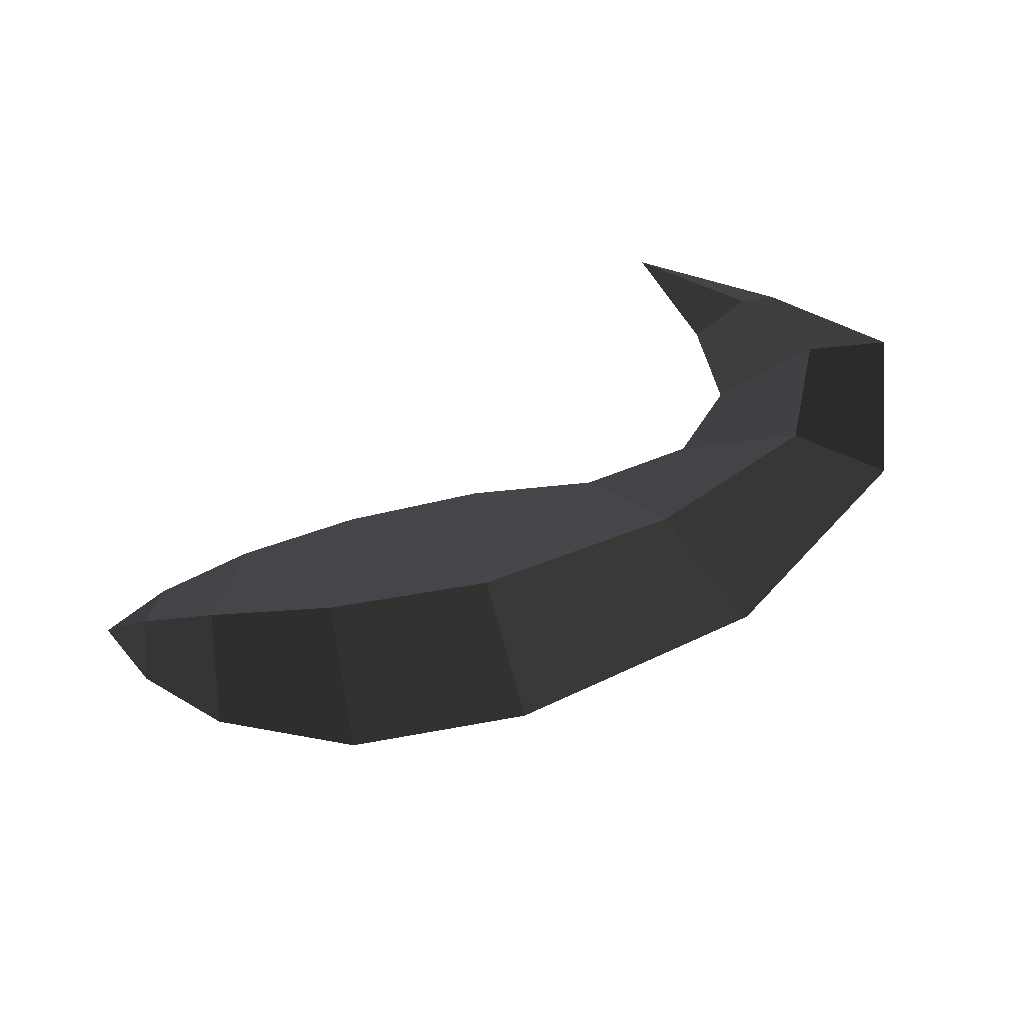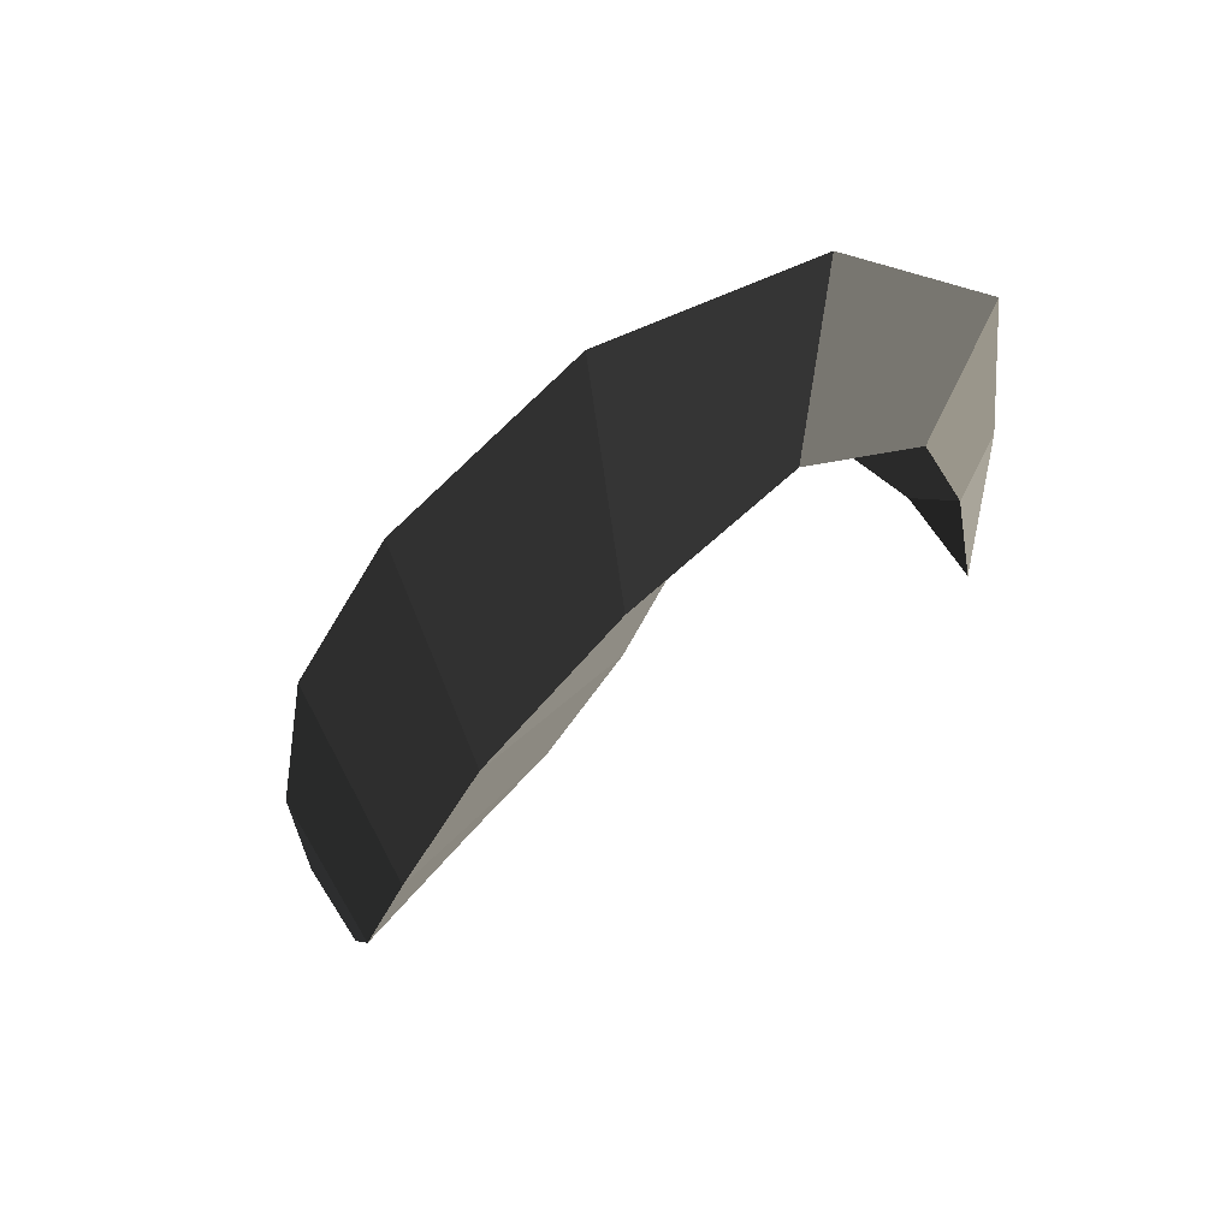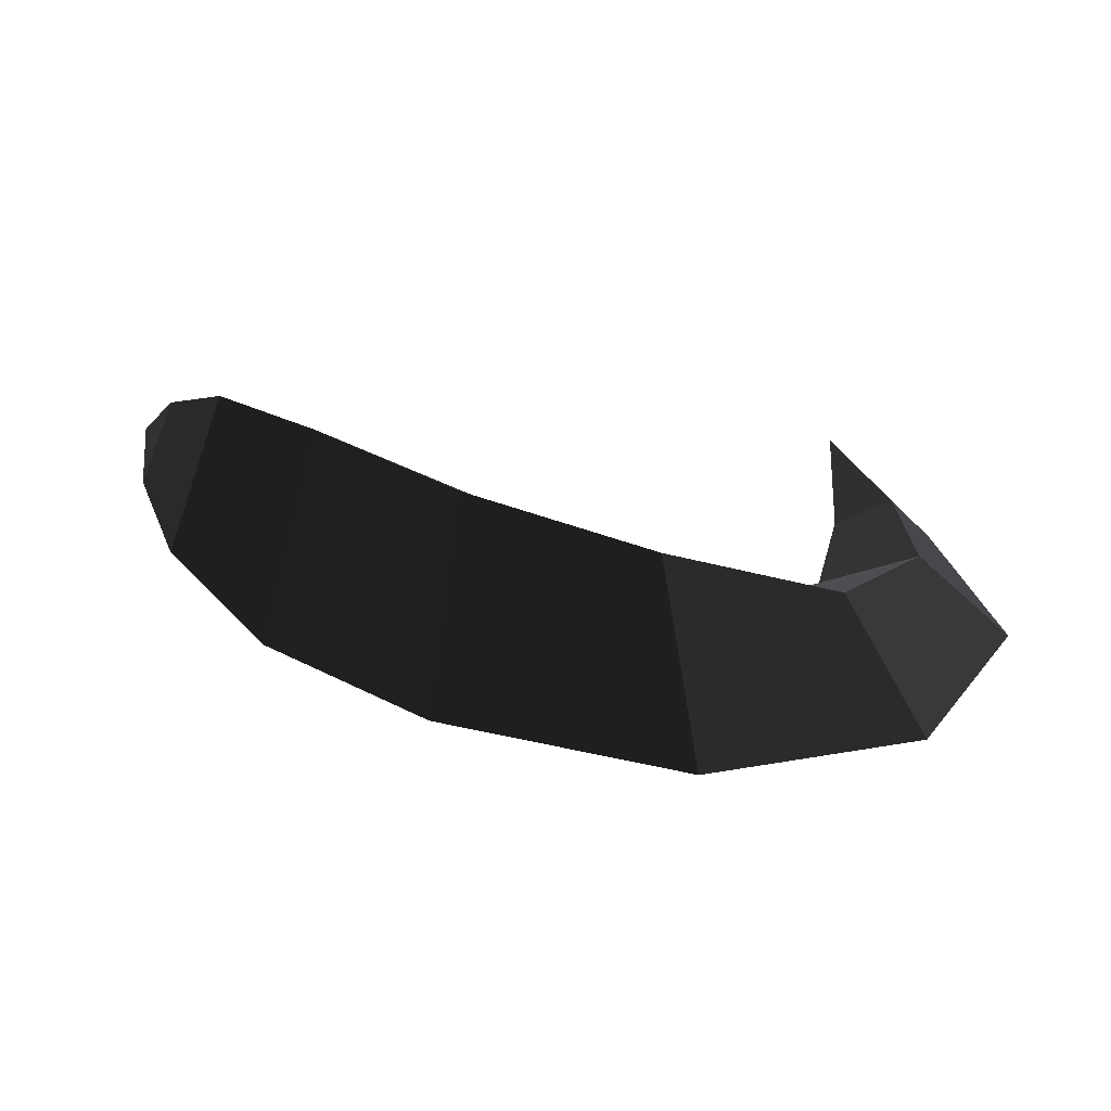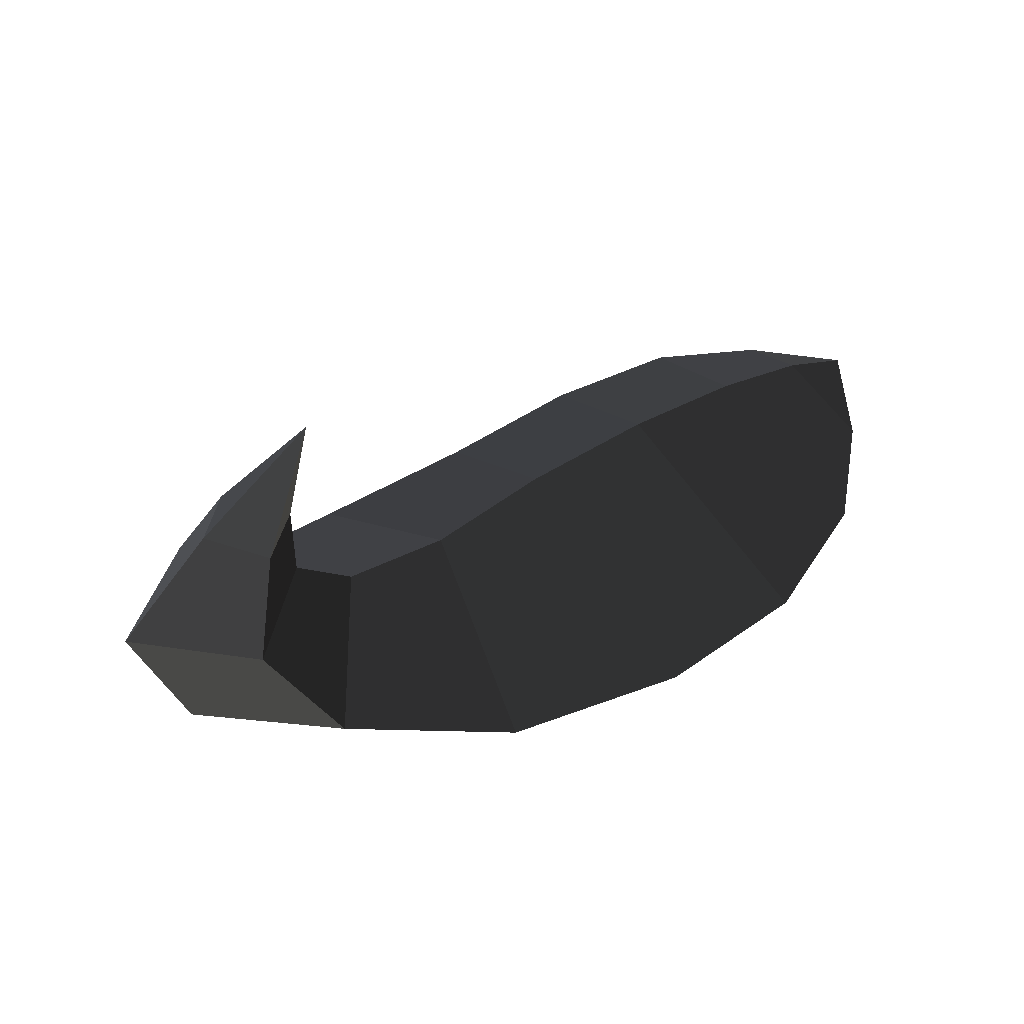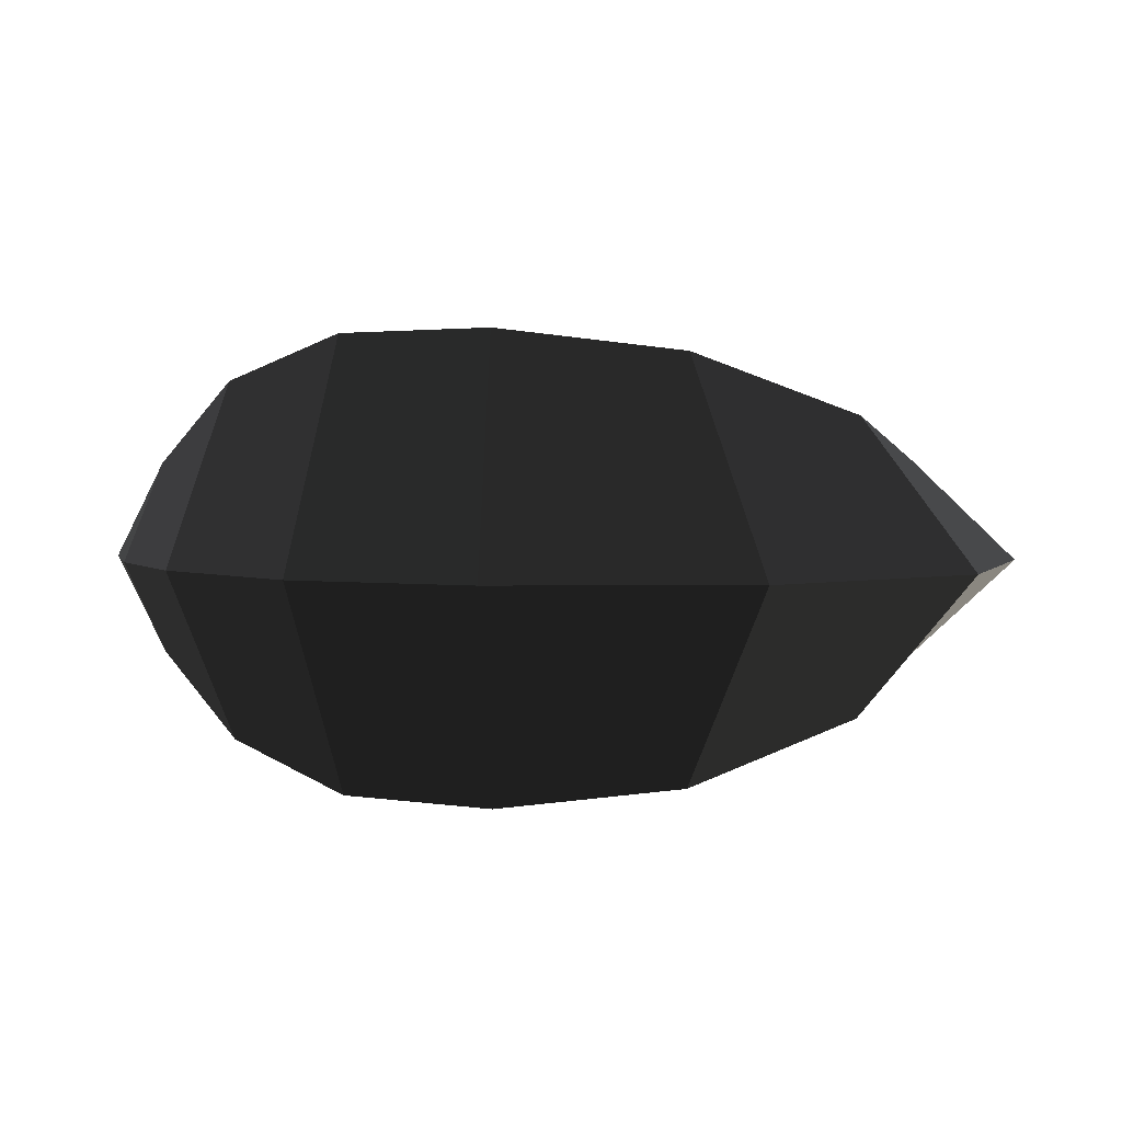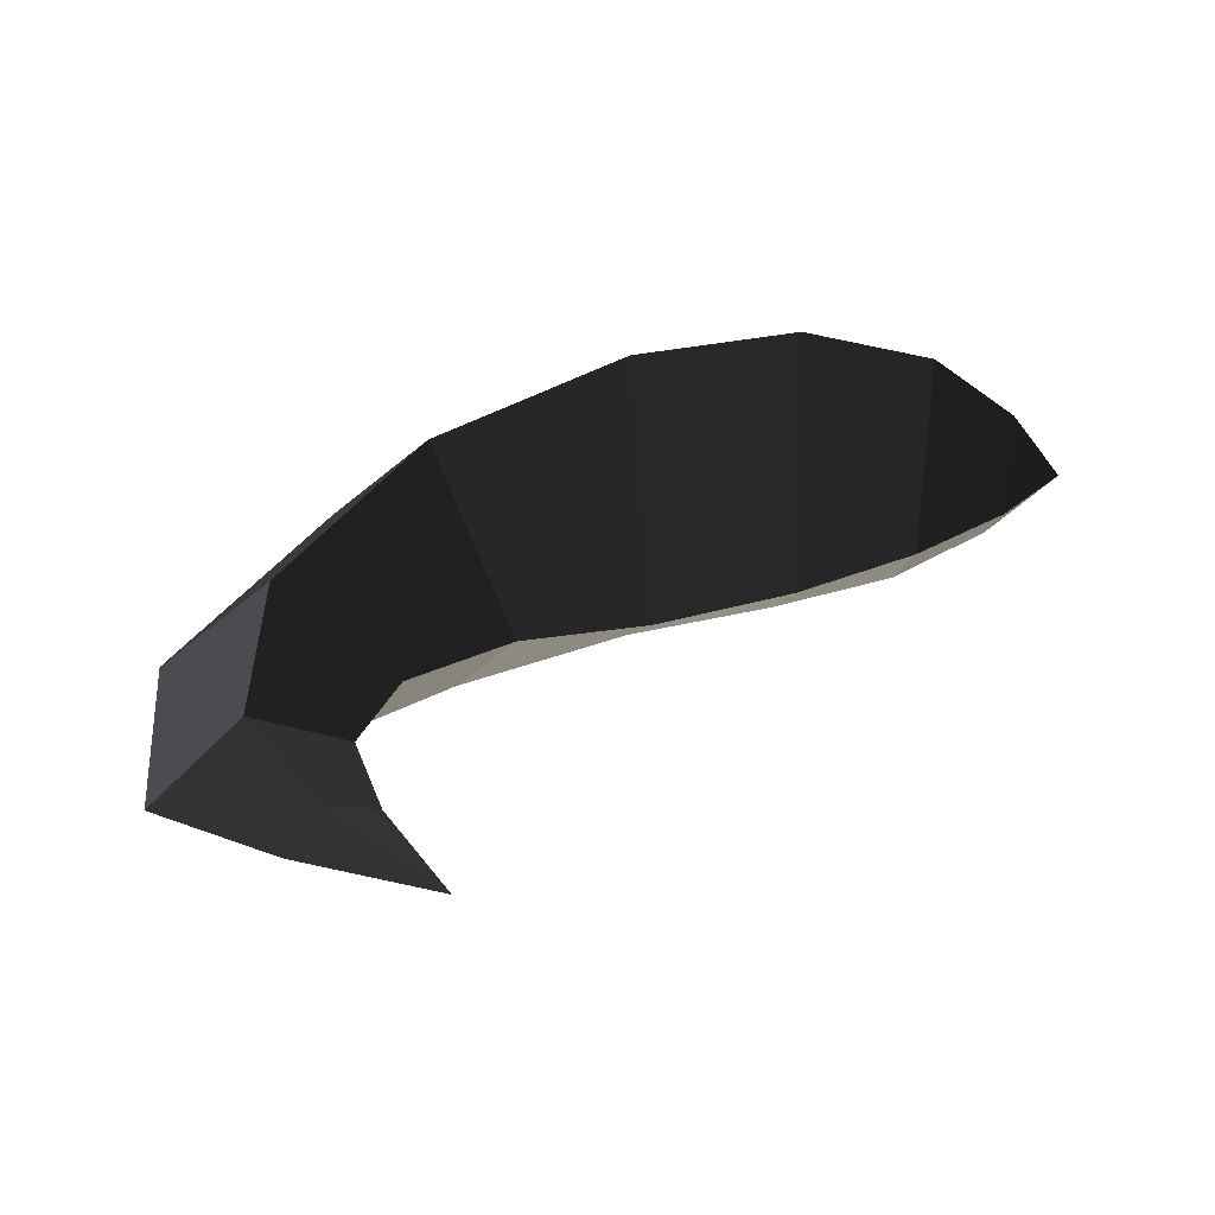
<metadata>
{"format":"obj","ext":"obj","renderer":"f3d","projection":"perspective","resolution":1024,"background":"white","views":[{"elev":79.9,"azim":-21.2,"up":"+Z"},{"elev":-53.3,"azim":49.7,"up":"+Z"},{"elev":58.5,"azim":15.4,"up":"+Z"},{"elev":39.5,"azim":148.3,"up":"+Y"},{"elev":6.1,"azim":2.1,"up":"+Z"},{"elev":57.9,"azim":156.3,"up":"+Z"}]}
</metadata>
<code>
v 1.11 0.2805 0
v 1.303 0.1359 0
v 1.23 0.1278 -0.0906
v 1.23 0.1278 -0.0906
v 1.151 0.1205 0
v 1.151 0.1205 0
v 1.23 0.1278 0.0906
v 1.23 0.1278 0.0906
v 1.303 0.1359 0
v 1.303 0.1359 0
v 1.456 -0.0125 0
v 1.29 -0.0069 0.1593
v 1.149 0.0034 0
v 1.151 0.1205 0
v 1.29 -0.0069 -0.1593
v 1.23 0.1278 -0.0906
v 1.456 -0.0125 0
v 1.303 0.1359 0
v 1.193 -0.1477 -0.2362
v 1.365 -0.2268 0
v 1.193 -0.1477 0.2362
v 1.29 -0.0069 0.1593
v 1.05 -0.0624 0
v 1.149 0.0034 0
v 1.193 -0.1477 -0.2362
v 1.29 -0.0069 -0.1593
v 0.874 -0.0591 0
v 0.9279 -0.2129 -0.3357
v 1.193 -0.1477 0.2362
v 0.9279 -0.2129 0.3357
v 1.365 -0.2268 0
v 1.042 -0.3782 0
v 1.193 -0.1477 -0.2362
v 0.9279 -0.2129 -0.3357
v 0.6274 -0.21 -0.3708
v 0.6201 -0.3985 0
v 0.6274 -0.21 0.3708
v 0.9279 -0.2129 0.3357
v 0.6795 -0.0045 0
v 0.874 -0.0591 0
v 0.6274 -0.21 -0.3708
v 0.9279 -0.2129 -0.3357
v 0.462 0.03 0
v 0.3888 -0.158 -0.3622
v 0.6274 -0.21 0.3708
v 0.3888 -0.158 0.3622
v 0.6201 -0.3985 0
v 0.3279 -0.3397 0
v 0.6274 -0.21 -0.3708
v 0.3888 -0.158 -0.3622
v 0.205 -0.0892 -0.2869
v 0.1268 -0.2182 0
v 0.205 -0.0892 0.2869
v 0.3888 -0.158 0.3622
v 0.2672 0.0406 0
v 0.462 0.03 0
v 0.205 -0.0892 -0.2869
v 0.3888 -0.158 -0.3622
v 0.112 0.0296 0
v 0.0844 -0.0362 -0.154
v -0 0 0
v -0 0 0
v 0.0346 -0.1031 0
v 0.0346 -0.1031 0
v 0.0844 -0.0362 0.154
v 0.0844 -0.0362 0.154
v 0.112 0.0296 0
v 0.112 0.0296 0
v 0.2672 0.0406 0
v 0.205 -0.0892 0.2869
v 0.1268 -0.2182 0
v 0.0346 -0.1031 0
v 0.205 -0.0892 -0.2869
v 0.0844 -0.0362 -0.154
g Group_001
f 1 2 3
f 1 3 5
f 1 5 7
f 1 7 9
f 9 7 12 11
f 12 7 14 13
f 13 14 16 15
f 15 16 18 17
f 15 17 20 19
f 20 17 22 21
f 21 22 24 23
f 23 24 26 25
f 23 25 28 27
f 23 27 30 29
f 29 30 32 31
f 31 32 34 33
f 34 32 36 35
f 36 32 38 37
f 37 38 40 39
f 39 40 42 41
f 39 41 44 43
f 39 43 46 45
f 45 46 48 47
f 47 48 50 49
f 50 48 52 51
f 52 48 54 53
f 53 54 56 55
f 55 56 58 57
f 55 57 60 59
f 59 60 61
f 61 60 63
f 61 63 65
f 61 65 67
f 67 65 70 69
f 70 65 72 71
f 71 72 74 73

</code>
